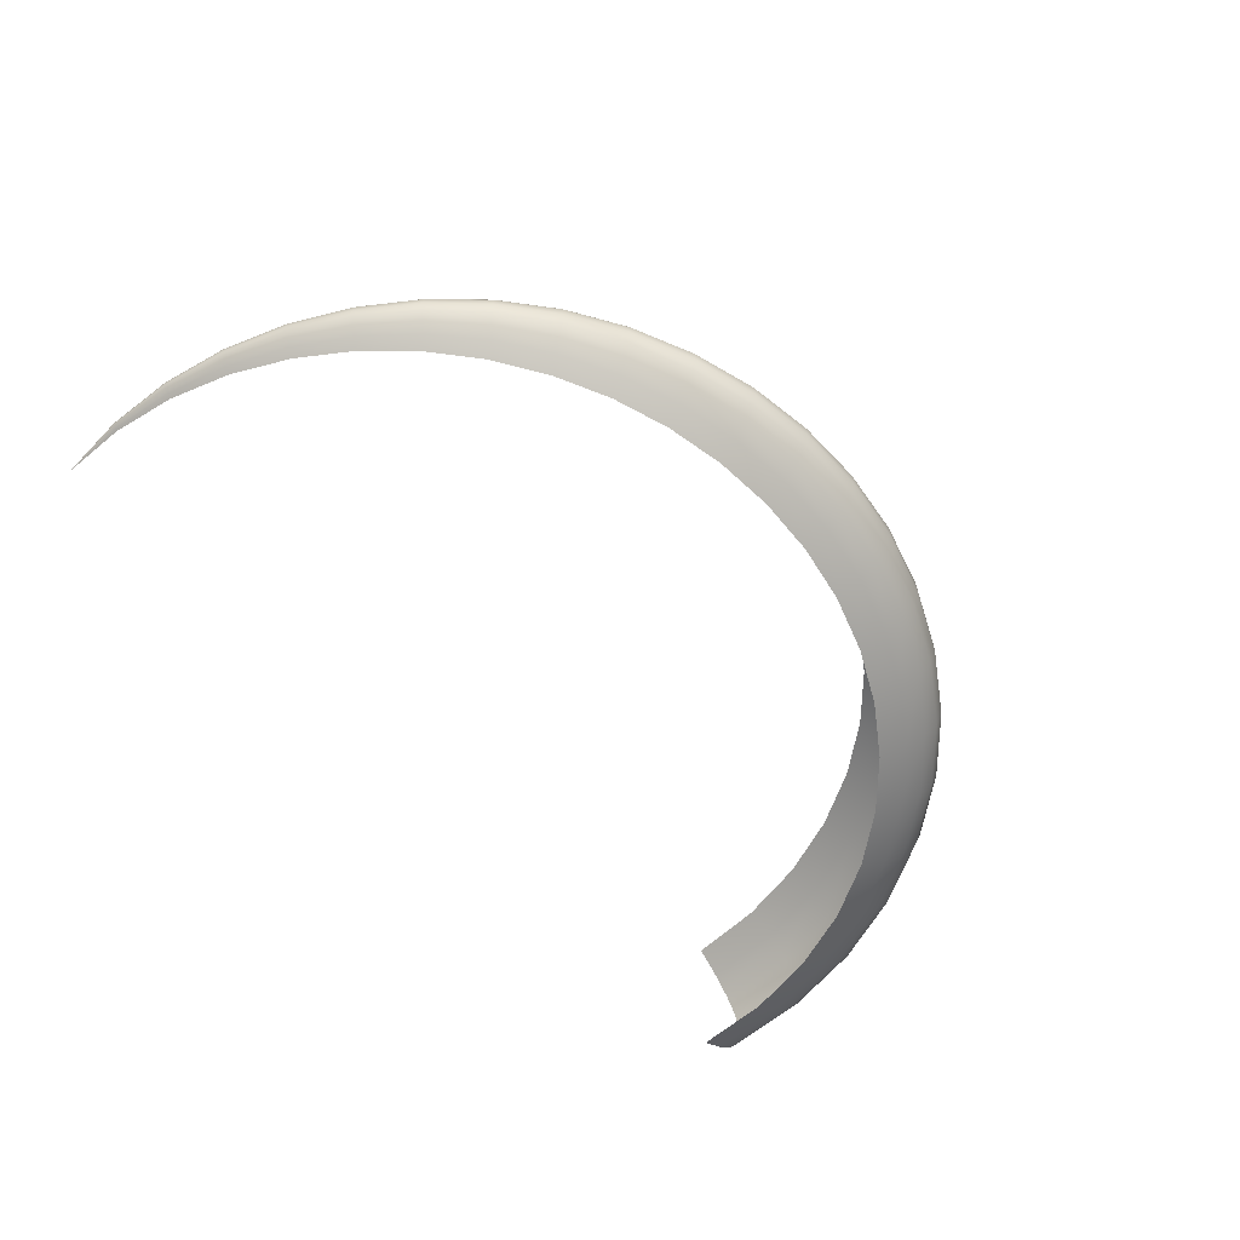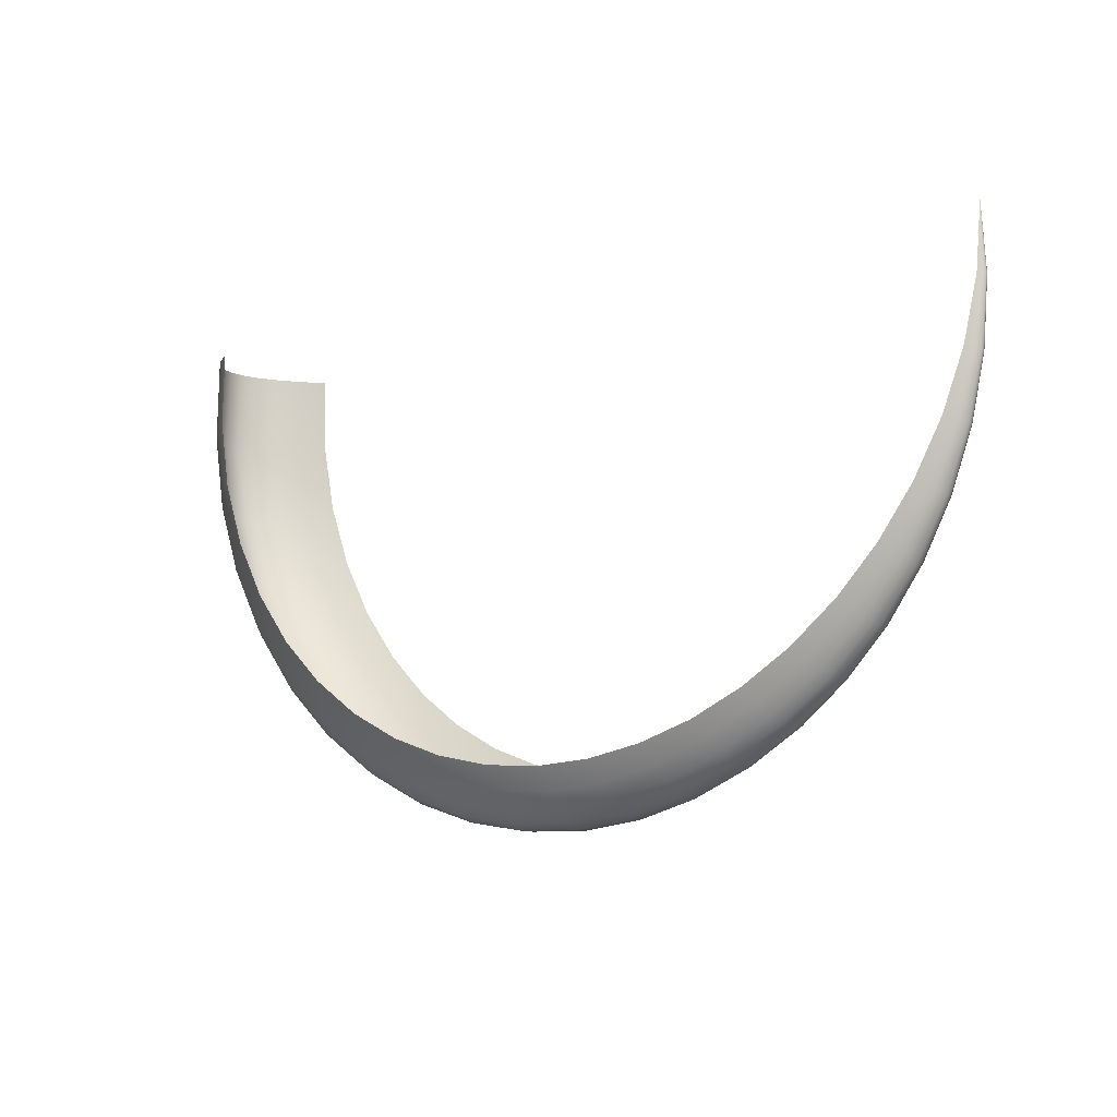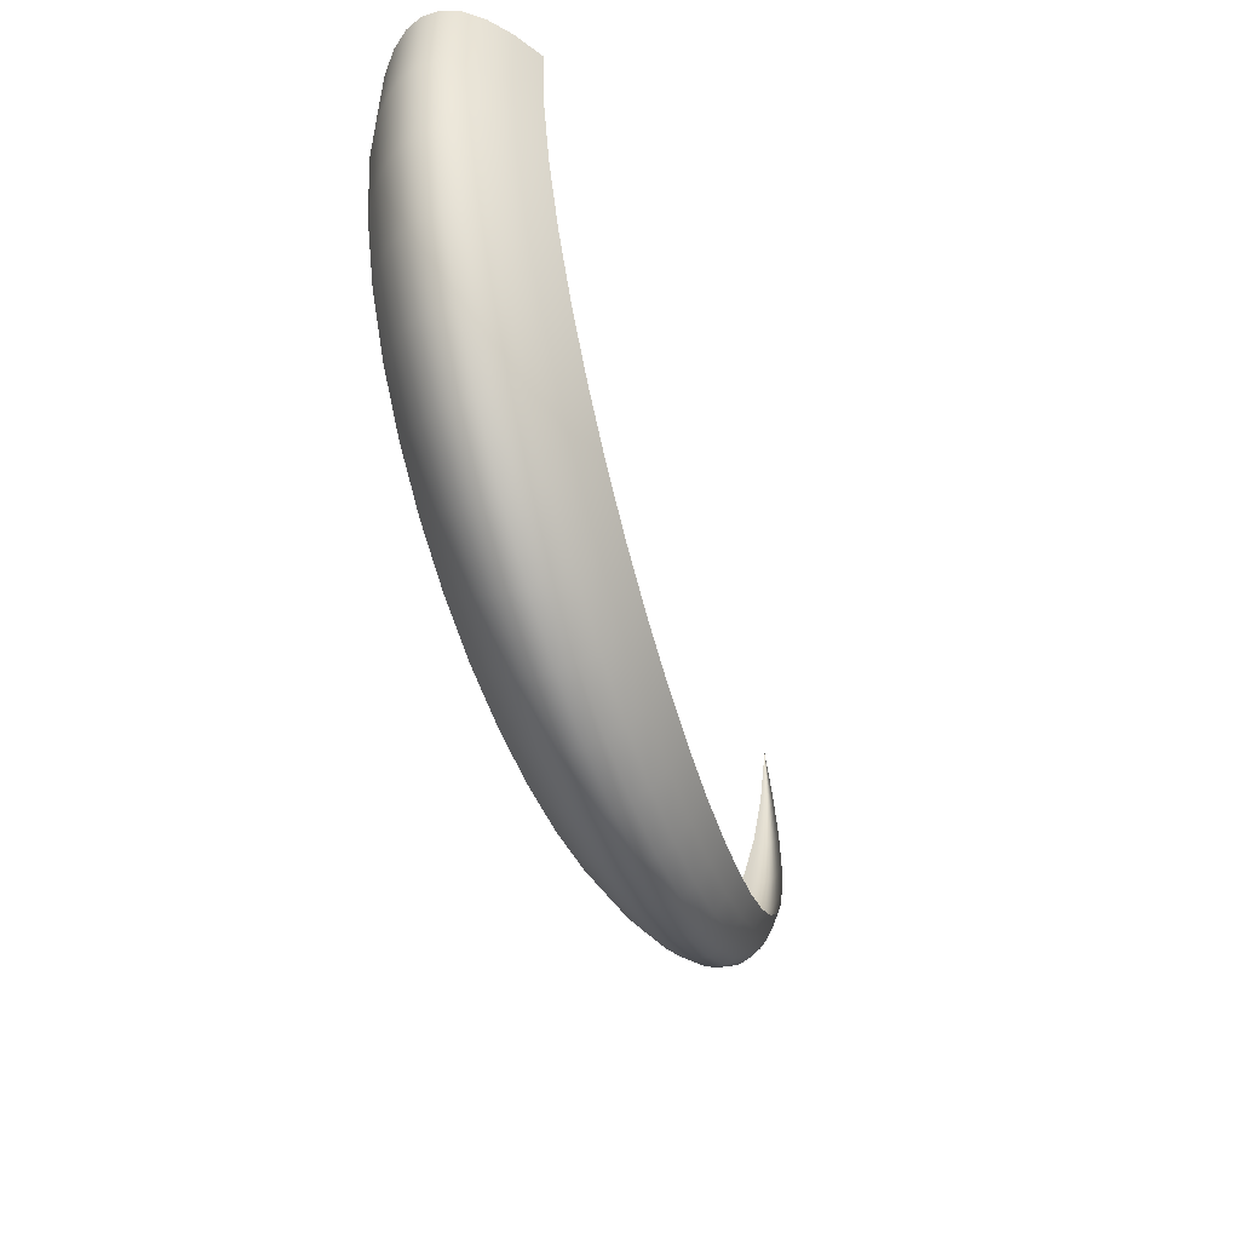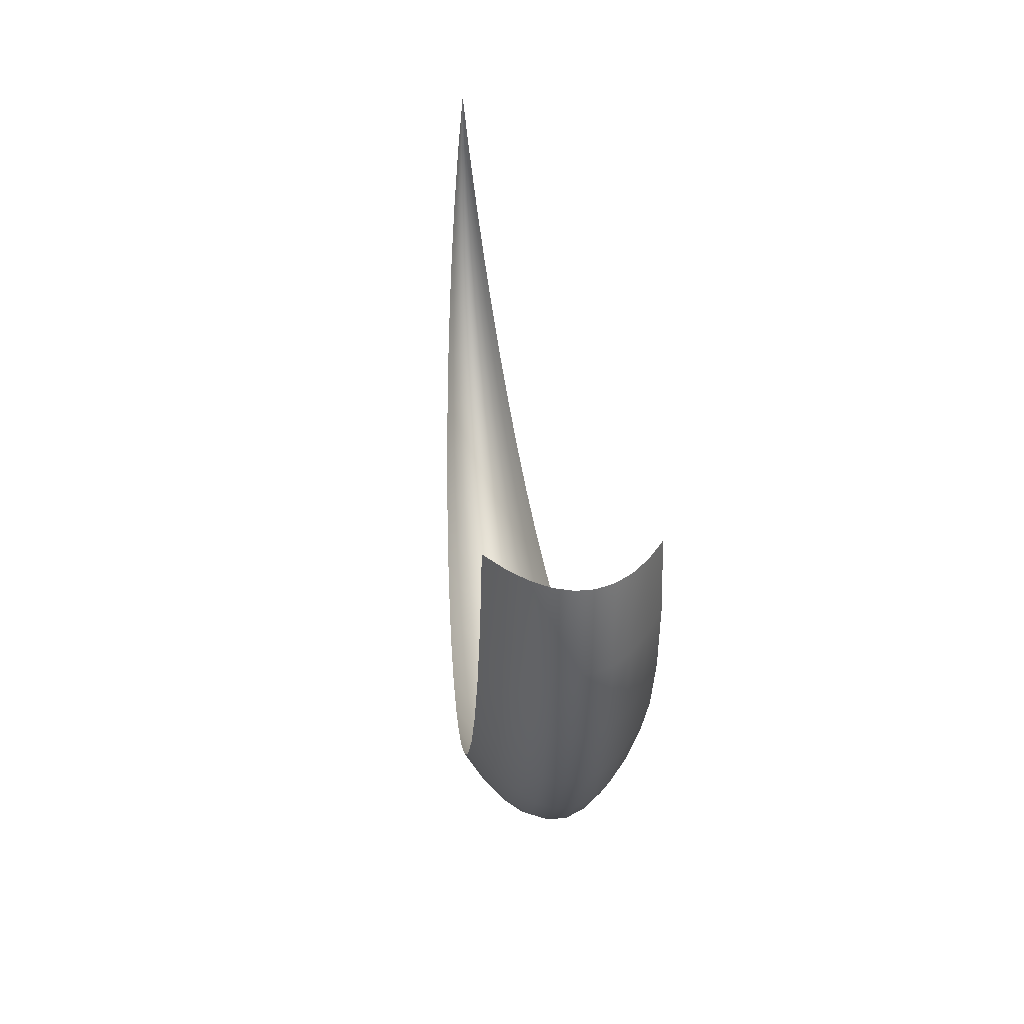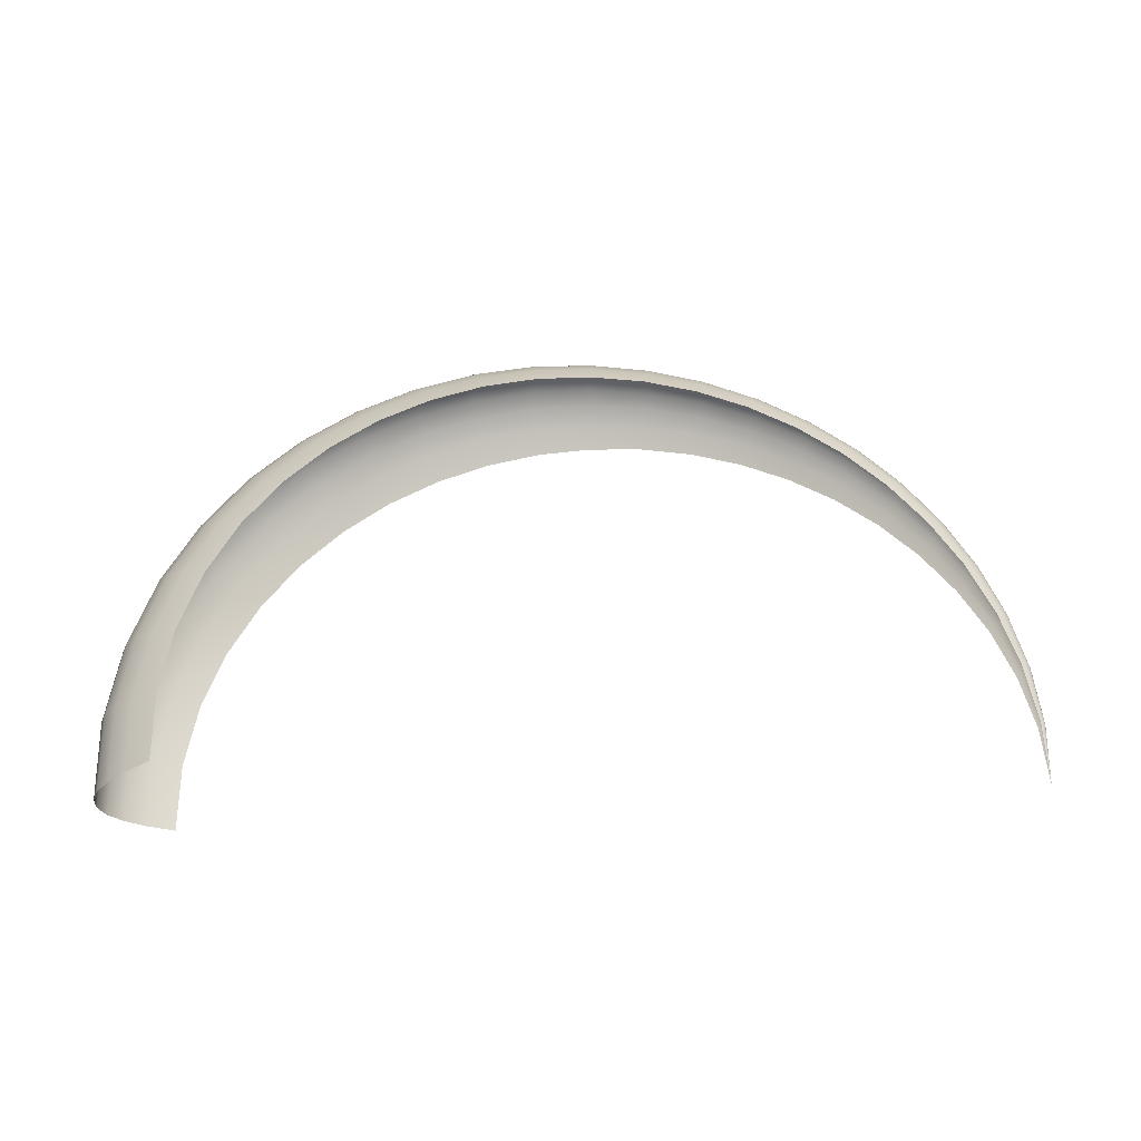
<metadata>
{"format":"obj","ext":"obj","renderer":"f3d","projection":"perspective","resolution":1024,"background":"white","views":[{"elev":-59.3,"azim":133.2,"up":"+Y"},{"elev":-9.9,"azim":39.3,"up":"+Z"},{"elev":-47.0,"azim":-70.5,"up":"+Z"},{"elev":36.1,"azim":-97.1,"up":"+Z"},{"elev":56.7,"azim":-1.2,"up":"+Y"}]}
</metadata>
<code>
g Plane001
v 0.4717 -0.0001386 0.0404
v 0.4697 -0.00684 -0.0275
v 0.4718 -0.0001078 0.0404
v 0.4721 -0.00532 -0.0276
v 0.4584 -0.01343 -0.09255
v 0.4718 -7.699e-05 0.04041
v 0.463 -0.01045 -0.09341
v 0.4386 -0.01988 -0.1538
v 0.4739 -0.0038 -0.02768
v 0.4718 -4.619e-05 0.04041
v 0.4452 -0.01547 -0.156
v 0.4113 -0.02617 -0.2105
v 0.4665 -0.007462 -0.09405
v 0.4751 -0.00228 -0.02773
v 0.4719 -1.536e-05 0.04041
v 0.4194 -0.02036 -0.2145
v 0.3772 -0.03227 -0.262
v 0.4501 -0.01105 -0.1577
v 0.4688 -0.004477 -0.09448
v 0.4757 -0.0007599 -0.02776
v 0.4719 1.545e-05 0.04041
v 0.3865 -0.0251 -0.2682
v 0.3373 -0.03815 -0.3077
v 0.4256 -0.01454 -0.2176
v 0.4534 -0.006628 -0.1588
v 0.4699 -0.001492 -0.0947
v 0.4757 0.00076 -0.02776
v 0.4718 4.627e-05 0.04041
v 0.3472 -0.02967 -0.3165
v 0.2923 -0.04377 -0.3473
v 0.3935 -0.01793 -0.273
v 0.4297 -0.008725 -0.2196
v 0.4551 -0.002209 -0.1593
v 0.4699 0.001492 -0.0947
v 0.4751 0.00228 -0.02773
v 0.4718 7.709e-05 0.04041
v 0.3022 -0.03405 -0.3588
v 0.2429 -0.04912 -0.3803
v 0.3546 -0.02119 -0.3232
v 0.3982 -0.01076 -0.2761
v 0.4317 -0.002908 -0.2206
v 0.4551 0.002209 -0.1593
v 0.4688 0.004477 -0.09448
v 0.4739 0.0038 -0.02768
v 0.4718 0.0001079 0.0404
v 0.2523 -0.03821 -0.3947
v 0.19 -0.05417 -0.4066
v 0.3096 -0.02432 -0.3675
v 0.3596 -0.01272 -0.3276
v 0.4005 -0.003585 -0.2777
v 0.4317 0.002908 -0.2206
v 0.4534 0.006628 -0.1588
v 0.4665 0.007462 -0.09405
v 0.1982 -0.04213 -0.4236
v 0.1343 -0.05889 -0.4257
v 0.2593 -0.02729 -0.4054
v 0.3146 -0.01459 -0.3733
v 0.3621 -0.004238 -0.3298
v 0.4005 0.003586 -0.2777
v 0.4297 0.008725 -0.2196
v 0.1406 -0.0458 -0.4452
v 0.07655 -0.06325 -0.4374
v 0.2042 -0.0301 -0.4364
v 0.2639 -0.01637 -0.4126
v 0.3171 -0.004864 -0.3762
v 0.3621 0.004238 -0.3298
v 0.08041 -0.04919 -0.4591
v 0.01745 -0.06722 -0.4414
v 0.1453 -0.03272 -0.4598
v 0.2083 -0.01806 -0.4449
v 0.2663 -0.005458 -0.4162
v 0.01839 -0.05228 -0.4648
v -0.04216 -0.07078 -0.4376
v 0.08331 -0.03514 -0.4753
v 0.1484 -0.01963 -0.4696
v -0.04456 -0.05505 -0.4622
v -0.1014 -0.0739 -0.4258
v 0.0191 -0.03735 -0.4824
v -0.1075 -0.05748 -0.4508
v -0.1594 -0.07655 -0.4056
v 0.3171 0.004864 -0.3762
v 0.2103 -0.006019 -0.4492
v 0.08524 -0.02108 -0.4862
v -0.04636 -0.03932 -0.4806
v -0.1693 -0.05954 -0.4304
v -0.215 -0.0787 -0.3771
v 0.2663 0.005458 -0.4162
v 0.15 -0.006543 -0.4745
v 0.01957 -0.02241 -0.4941
v -0.112 -0.04105 -0.4695
v -0.2287 -0.06121 -0.4008
v -0.2671 -0.08032 -0.3403
v 0.2103 0.006019 -0.4492
v 0.0862 -0.007028 -0.4916
v -0.04756 -0.02359 -0.4928
v -0.1767 -0.04253 -0.4489
v -0.2846 -0.06247 -0.3621
v -0.3144 -0.0814 -0.2951
v 0.15 0.006543 -0.4745
v 0.0198 -0.007469 -0.4999
v -0.115 -0.02463 -0.482
v -0.2391 -0.04372 -0.4186
v -0.3353 -0.06331 -0.3142
v -0.3555 -0.08189 -0.2419
v 0.0862 0.007028 -0.4916
v -0.04816 -0.007864 -0.499
v -0.1816 -0.02552 -0.4613
v -0.2977 -0.04462 -0.3785
v -0.3793 -0.06369 -0.2576
v -0.3889 -0.08178 -0.1813
v 0.0198 0.007469 -0.4999
v -0.1166 -0.008211 -0.4883
v -0.246 -0.02623 -0.4305
v -0.351 -0.04522 -0.3286
v -0.4149 -0.06361 -0.1929
v -0.413 -0.08103 -0.1139
v -0.04816 0.007864 -0.499
v -0.1841 -0.008505 -0.4675
v -0.3065 -0.02677 -0.3894
v -0.3972 -0.0455 -0.2694
v -0.4403 -0.06303 -0.121
v -0.4261 -0.07962 -0.041
v -0.1166 0.008211 -0.4883
v -0.2494 -0.008744 -0.4364
v -0.3614 -0.02713 -0.3382
v -0.4344 -0.04543 -0.2016
v -0.4537 -0.06193 -0.04319
v -0.4265 -0.07752 0.03587
v -0.4534 -0.06029 0.03858
v -0.4608 -0.04502 -0.1263
v -0.4744 -0.04423 -0.04484
v -0.4735 -0.04307 0.0406
v -0.4091 -0.0273 -0.2773
v -0.3108 -0.008925 -0.3948
v -0.4474 -0.02726 -0.2075
v -0.4883 -0.02654 -0.04594
v -0.4869 -0.02584 0.04196
v -0.4745 -0.02701 -0.1298
v -0.3667 -0.009044 -0.343
v -0.4952 -0.008847 -0.04649
v -0.4937 -0.008613 0.04263
v -0.415 -0.009099 -0.2812
v -0.4813 -0.009004 -0.1316
v -0.4539 -0.009087 -0.2104
v -0.4952 0.008847 -0.04649
v -0.4937 0.008614 0.04263
v -0.4813 0.009004 -0.1316
v -0.4539 0.009087 -0.2104
v -0.415 0.009099 -0.2812
v -0.3667 0.009044 -0.343
v -0.4883 0.02654 -0.04594
v -0.4869 0.02584 0.04196
v -0.4745 0.02701 -0.1298
v -0.4474 0.02726 -0.2075
v -0.4091 0.0273 -0.2773
v -0.4744 0.04423 -0.04484
v -0.4735 0.04307 0.0406
v -0.4608 0.04502 -0.1263
v -0.4344 0.04543 -0.2016
v -0.4537 0.06193 -0.04319
v -0.4534 0.06029 0.03858
v -0.4403 0.06302 -0.121
v -0.4261 0.07962 -0.041
v -0.4265 0.07752 0.03587
v -0.413 0.08103 -0.1139
v -0.3889 0.08178 -0.1813
v -0.4149 0.06361 -0.1929
v -0.3555 0.08189 -0.2419
v -0.3793 0.06369 -0.2576
v -0.3144 0.0814 -0.2951
v -0.3972 0.0455 -0.2694
v -0.3353 0.06331 -0.3142
v -0.2671 0.08032 -0.3403
v -0.351 0.04522 -0.3286
v -0.2846 0.06247 -0.3621
v -0.215 0.0787 -0.3771
v -0.3614 0.02713 -0.3382
v -0.2287 0.06121 -0.4008
v -0.1594 0.07655 -0.4056
v -0.2977 0.04462 -0.3785
v -0.3065 0.02677 -0.3894
v -0.1693 0.05954 -0.4304
v -0.1014 0.0739 -0.4258
v -0.2391 0.04372 -0.4186
v -0.3108 0.008925 -0.3948
v -0.1075 0.05748 -0.4508
v -0.04216 0.07078 -0.4376
v -0.246 0.02623 -0.4305
v -0.2494 0.008744 -0.4364
v -0.1767 0.04253 -0.4489
v -0.04456 0.05505 -0.4622
v 0.01745 0.06722 -0.4414
v -0.1841 0.008505 -0.4675
v -0.1816 0.02552 -0.4613
v -0.112 0.04105 -0.4695
v -0.115 0.02463 -0.482
v 0.01839 0.05228 -0.4648
v 0.07655 0.06325 -0.4374
v -0.04636 0.03932 -0.4806
v -0.04756 0.02359 -0.4928
v 0.08041 0.04919 -0.4591
v 0.1343 0.05889 -0.4257
v 0.0191 0.03735 -0.4824
v 0.01957 0.02241 -0.4941
v 0.1406 0.0458 -0.4452
v 0.19 0.05417 -0.4066
v 0.08331 0.03514 -0.4753
v 0.08524 0.02108 -0.4862
v 0.1982 0.04213 -0.4236
v 0.2429 0.04912 -0.3803
v 0.1453 0.03272 -0.4598
v 0.1484 0.01963 -0.4696
v 0.2523 0.03821 -0.3947
v 0.2923 0.04377 -0.3473
v 0.2042 0.0301 -0.4364
v 0.2083 0.01806 -0.4449
v 0.3022 0.03405 -0.3588
v 0.3373 0.03815 -0.3077
v 0.2593 0.02729 -0.4054
v 0.2639 0.01637 -0.4126
v 0.3472 0.02967 -0.3165
v 0.3772 0.03227 -0.262
v 0.3096 0.02432 -0.3675
v 0.3146 0.01459 -0.3733
v 0.3865 0.0251 -0.2682
v 0.4113 0.02617 -0.2105
v 0.3546 0.02119 -0.3232
v 0.3596 0.01272 -0.3276
v 0.4194 0.02036 -0.2145
v 0.4386 0.01988 -0.1538
v 0.3935 0.01793 -0.273
v 0.3982 0.01076 -0.2761
v 0.4256 0.01454 -0.2176
v 0.4452 0.01547 -0.156
v 0.4584 0.01343 -0.09255
v 0.4501 0.01105 -0.1577
v 0.463 0.01045 -0.09341
v 0.4697 0.00684 -0.0275
v 0.4721 0.00532 -0.0276
v 0.4717 0.0001387 0.0404
g Plane001_0
f 3 2 1
f 2 3 4
f 4 5 2
f 6 4 3
f 5 4 7
f 7 8 5
f 4 6 9
f 9 7 4
f 10 9 6
f 8 7 11
f 11 12 8
f 7 9 13
f 13 11 7
f 9 10 14
f 14 13 9
f 15 14 10
f 12 11 16
f 16 17 12
f 11 13 18
f 18 16 11
f 13 14 19
f 19 18 13
f 14 15 20
f 20 19 14
f 21 20 15
f 17 16 22
f 22 23 17
f 16 18 24
f 24 22 16
f 18 19 25
f 25 24 18
f 19 20 26
f 26 25 19
f 20 21 27
f 27 26 20
f 28 27 21
f 23 22 29
f 29 30 23
f 22 24 31
f 31 29 22
f 24 25 32
f 32 31 24
f 25 26 33
f 33 32 25
f 26 27 34
f 34 33 26
f 27 28 35
f 35 34 27
f 36 35 28
f 30 29 37
f 37 38 30
f 29 31 39
f 39 37 29
f 31 32 40
f 40 39 31
f 32 33 41
f 41 40 32
f 33 34 42
f 42 41 33
f 34 35 43
f 43 42 34
f 35 36 44
f 44 43 35
f 45 44 36
f 38 37 46
f 46 47 38
f 37 39 48
f 48 46 37
f 39 40 49
f 49 48 39
f 40 41 50
f 50 49 40
f 41 42 51
f 51 50 41
f 42 43 52
f 52 51 42
f 43 44 53
f 53 52 43
f 47 46 54
f 54 55 47
f 46 48 56
f 56 54 46
f 48 49 57
f 57 56 48
f 49 50 58
f 58 57 49
f 50 51 59
f 59 58 50
f 51 52 60
f 60 59 51
f 55 54 61
f 61 62 55
f 54 56 63
f 63 61 54
f 56 57 64
f 64 63 56
f 57 58 65
f 65 64 57
f 58 59 66
f 66 65 58
f 62 61 67
f 67 68 62
f 61 63 69
f 69 67 61
f 63 64 70
f 70 69 63
f 64 65 71
f 71 70 64
f 68 67 72
f 72 73 68
f 67 69 74
f 74 72 67
f 69 70 75
f 75 74 69
f 73 72 76
f 76 77 73
f 72 74 78
f 78 76 72
f 77 76 79
f 79 80 77
f 81 71 65
f 65 66 81
f 70 71 82
f 82 75 70
f 74 75 83
f 83 78 74
f 76 78 84
f 84 79 76
f 80 79 85
f 85 86 80
f 71 81 87
f 87 82 71
f 75 82 88
f 88 83 75
f 78 83 89
f 89 84 78
f 79 84 90
f 90 85 79
f 86 85 91
f 91 92 86
f 82 87 93
f 93 88 82
f 83 88 94
f 94 89 83
f 84 89 95
f 95 90 84
f 85 90 96
f 96 91 85
f 92 91 97
f 97 98 92
f 88 93 99
f 99 94 88
f 89 94 100
f 100 95 89
f 90 95 101
f 101 96 90
f 91 96 102
f 102 97 91
f 98 97 103
f 103 104 98
f 94 99 105
f 105 100 94
f 95 100 106
f 106 101 95
f 96 101 107
f 107 102 96
f 97 102 108
f 108 103 97
f 104 103 109
f 109 110 104
f 100 105 111
f 111 106 100
f 101 106 112
f 112 107 101
f 102 107 113
f 113 108 102
f 103 108 114
f 114 109 103
f 110 109 115
f 115 116 110
f 106 111 117
f 117 112 106
f 107 112 118
f 118 113 107
f 108 113 119
f 119 114 108
f 109 114 120
f 120 115 109
f 116 115 121
f 121 122 116
f 112 117 123
f 123 118 112
f 113 118 124
f 124 119 113
f 114 119 125
f 125 120 114
f 115 120 126
f 126 121 115
f 122 121 127
f 127 128 122
f 128 127 129
f 130 127 121
f 121 126 130
f 131 129 127
f 127 130 131
f 129 131 132
f 133 126 120
f 120 125 133
f 134 125 119
f 119 124 134
f 135 130 126
f 126 133 135
f 136 132 131
f 132 136 137
f 138 131 130
f 130 135 138
f 131 138 136
f 139 133 125
f 125 134 139
f 140 137 136
f 137 140 141
f 142 135 133
f 133 139 142
f 143 136 138
f 136 143 140
f 144 138 135
f 135 142 144
f 138 144 143
f 145 141 140
f 141 145 146
f 147 140 143
f 140 147 145
f 148 143 144
f 143 148 147
f 149 144 142
f 144 149 148
f 150 142 139
f 142 150 149
f 151 146 145
f 146 151 152
f 153 145 147
f 145 153 151
f 154 147 148
f 147 154 153
f 155 148 149
f 148 155 154
f 156 152 151
f 152 156 157
f 158 151 153
f 151 158 156
f 159 153 154
f 153 159 158
f 160 157 156
f 157 160 161
f 162 156 158
f 156 162 160
f 163 161 160
f 161 163 164
f 160 165 163
f 165 160 162
f 162 166 165
f 158 167 162
f 166 162 167
f 167 158 159
f 167 168 166
f 168 167 169
f 159 169 167
f 169 170 168
f 169 159 171
f 154 171 159
f 171 154 155
f 170 169 172
f 171 172 169
f 172 173 170
f 155 174 171
f 172 171 174
f 173 172 175
f 174 175 172
f 175 176 173
f 174 155 177
f 149 177 155
f 177 149 150
f 176 175 178
f 178 179 176
f 175 174 180
f 177 180 174
f 180 178 175
f 150 181 177
f 180 177 181
f 179 178 182
f 182 183 179
f 178 180 184
f 181 184 180
f 184 182 178
f 181 150 185
f 139 185 150
f 185 139 134
f 183 182 186
f 186 187 183
f 184 181 188
f 185 188 181
f 134 189 185
f 188 185 189
f 189 134 124
f 182 184 190
f 188 190 184
f 190 186 182
f 187 186 191
f 191 192 187
f 124 193 189
f 193 124 118
f 118 123 193
f 189 194 188
f 190 188 194
f 194 189 193
f 186 190 195
f 194 195 190
f 195 191 186
f 193 196 194
f 196 193 123
f 195 194 196
f 192 191 197
f 197 198 192
f 191 195 199
f 196 199 195
f 199 197 191
f 123 200 196
f 199 196 200
f 200 123 117
f 198 197 201
f 201 202 198
f 197 199 203
f 200 203 199
f 203 201 197
f 117 204 200
f 203 200 204
f 204 117 111
f 202 201 205
f 205 206 202
f 201 203 207
f 204 207 203
f 207 205 201
f 111 208 204
f 207 204 208
f 208 111 105
f 206 205 209
f 209 210 206
f 205 207 211
f 208 211 207
f 211 209 205
f 105 212 208
f 211 208 212
f 212 105 99
f 210 209 213
f 213 214 210
f 209 211 215
f 212 215 211
f 215 213 209
f 99 216 212
f 215 212 216
f 216 99 93
f 214 213 217
f 217 218 214
f 213 215 219
f 216 219 215
f 219 217 213
f 93 220 216
f 219 216 220
f 220 93 87
f 218 217 221
f 221 222 218
f 217 219 223
f 220 223 219
f 223 221 217
f 87 224 220
f 223 220 224
f 224 87 81
f 222 221 225
f 225 226 222
f 221 223 227
f 224 227 223
f 227 225 221
f 81 228 224
f 227 224 228
f 228 81 66
f 226 225 229
f 229 230 226
f 225 227 231
f 228 231 227
f 231 229 225
f 66 232 228
f 231 228 232
f 232 66 59
f 59 60 232
f 232 233 231
f 229 231 233
f 233 232 60
f 230 229 234
f 233 234 229
f 234 235 230
f 60 236 233
f 234 233 236
f 236 60 52
f 52 53 236
f 235 234 237
f 236 237 234
f 237 236 53
f 237 238 235
f 53 239 237
f 238 237 239
f 239 53 44
f 239 240 238
f 44 45 239
f 240 239 45

</code>
